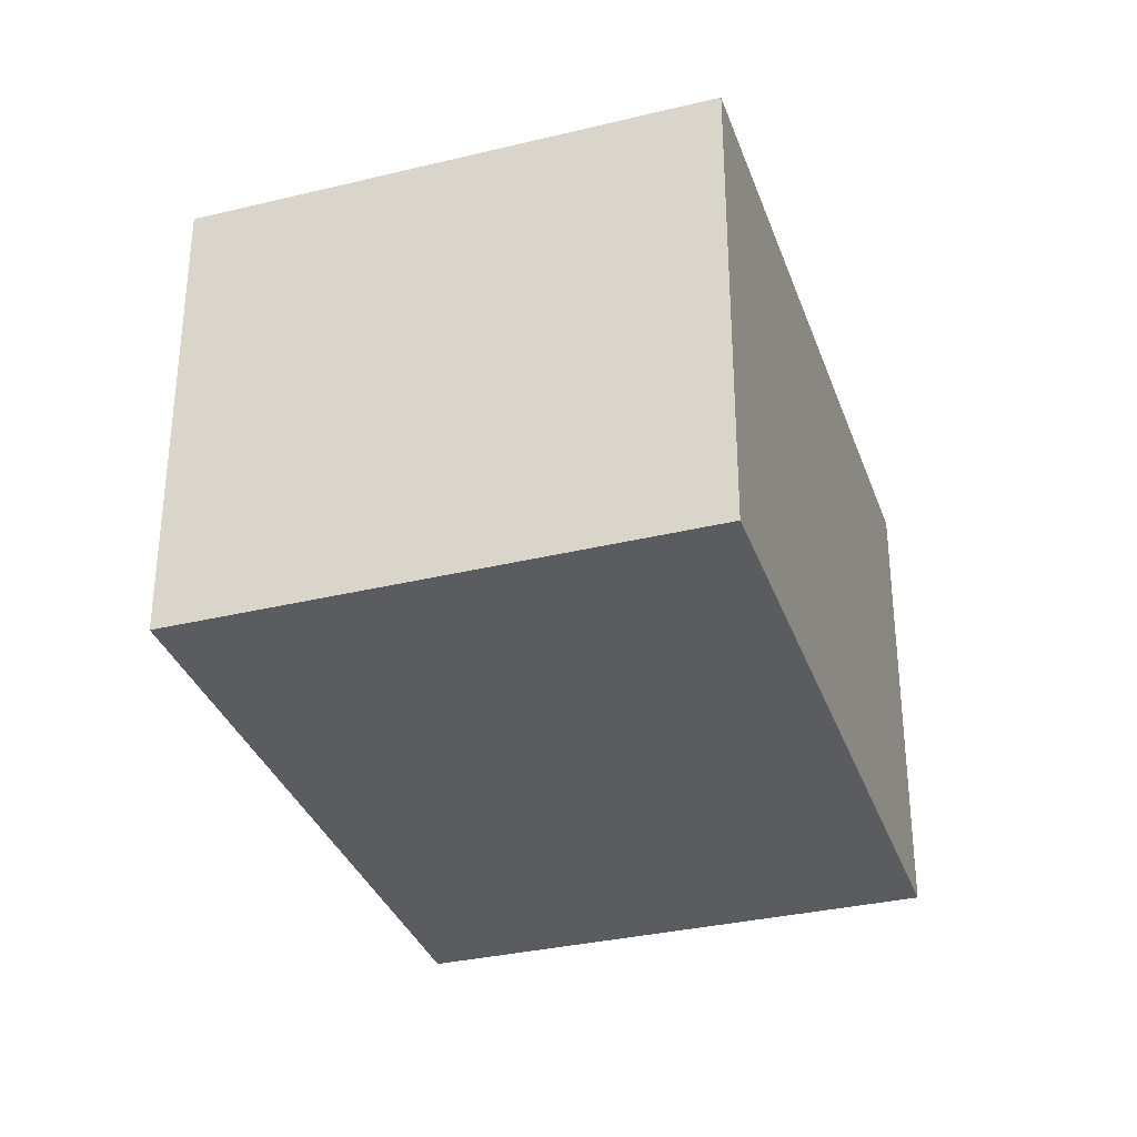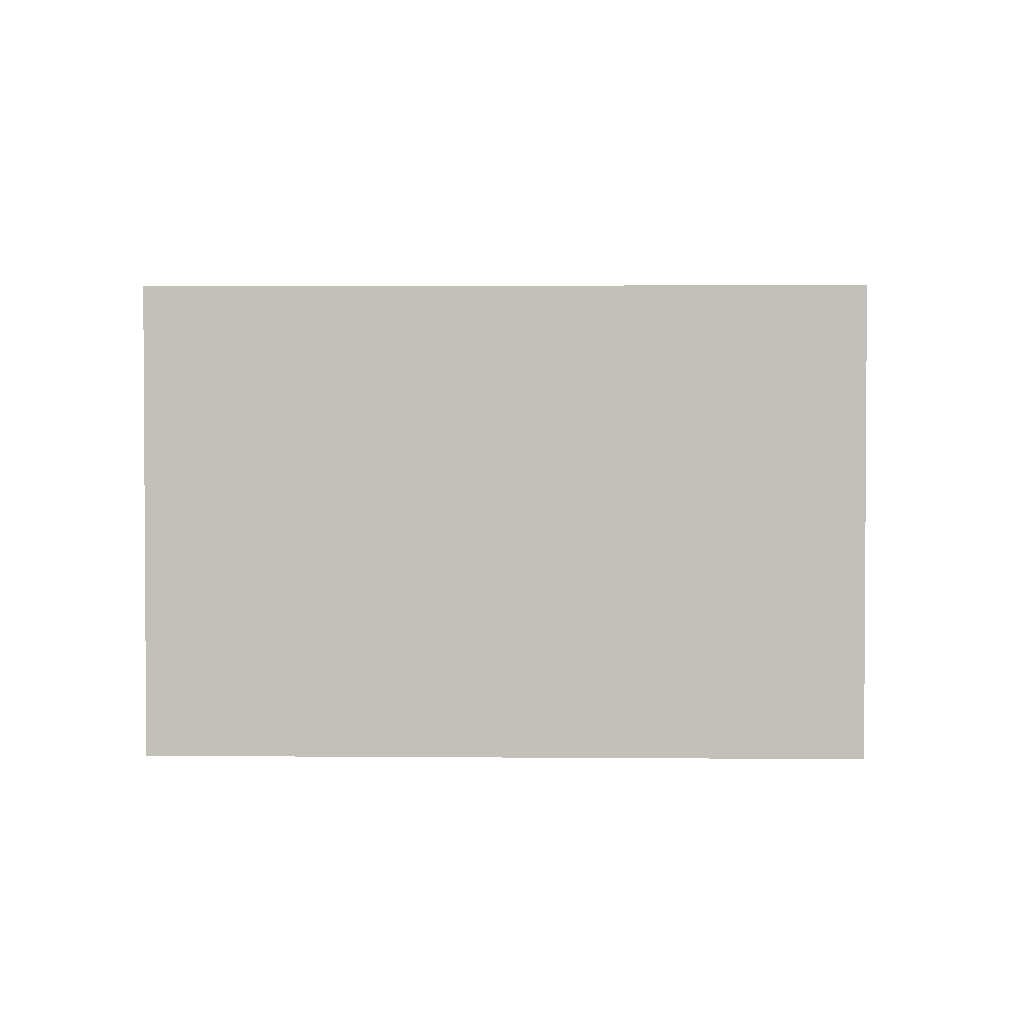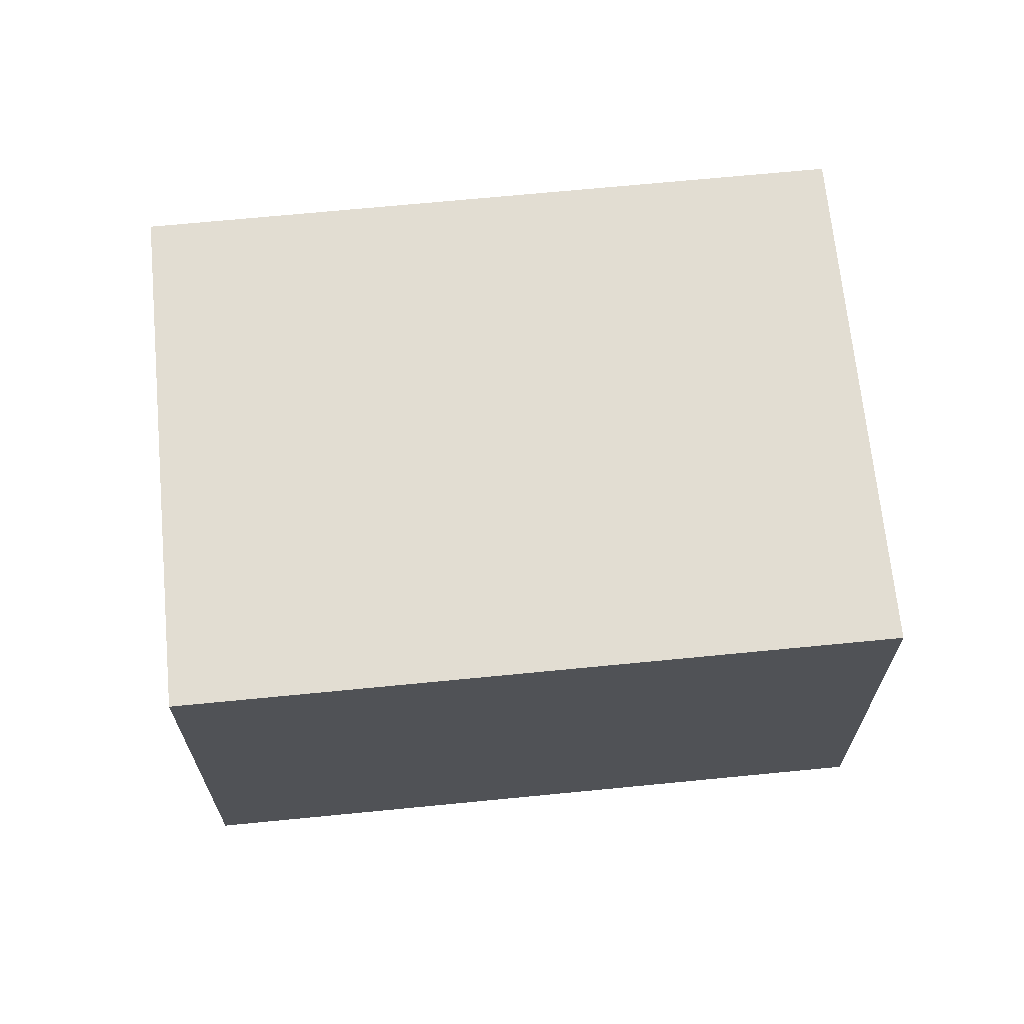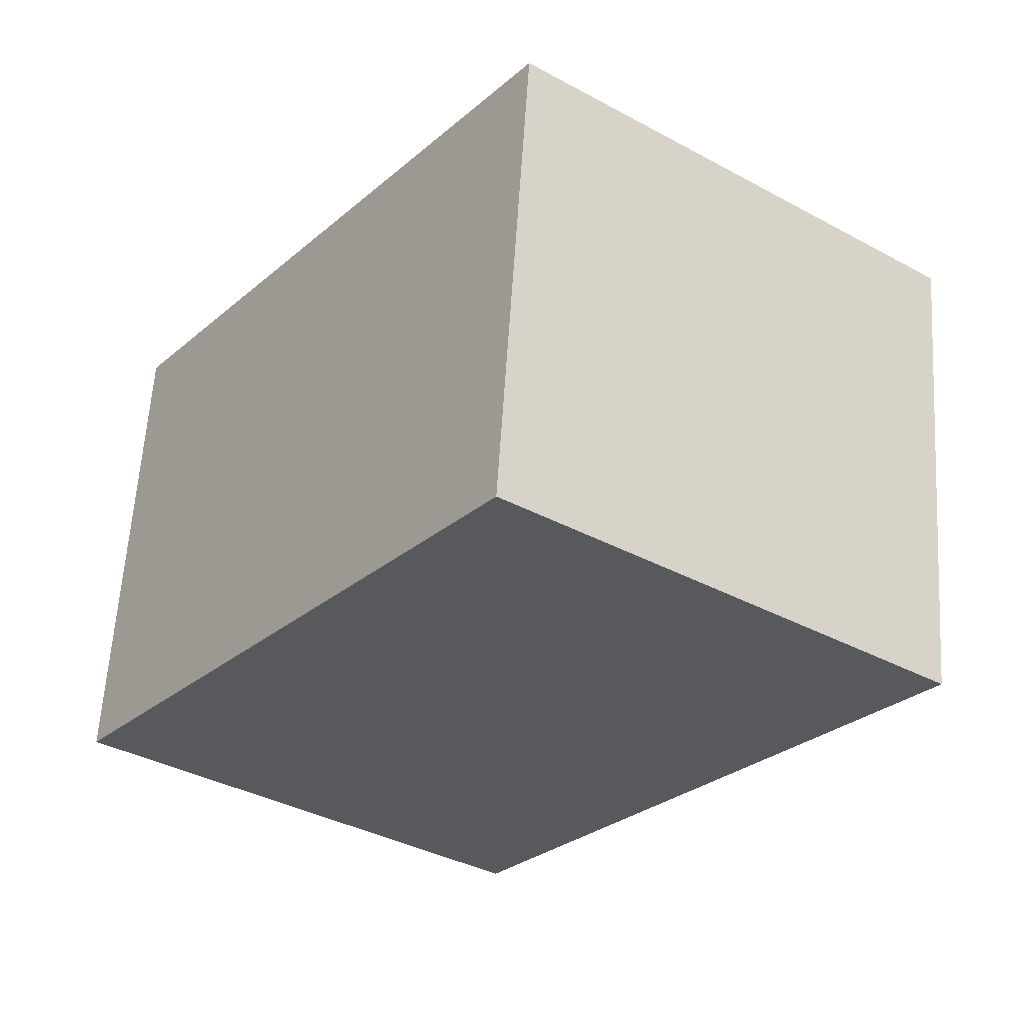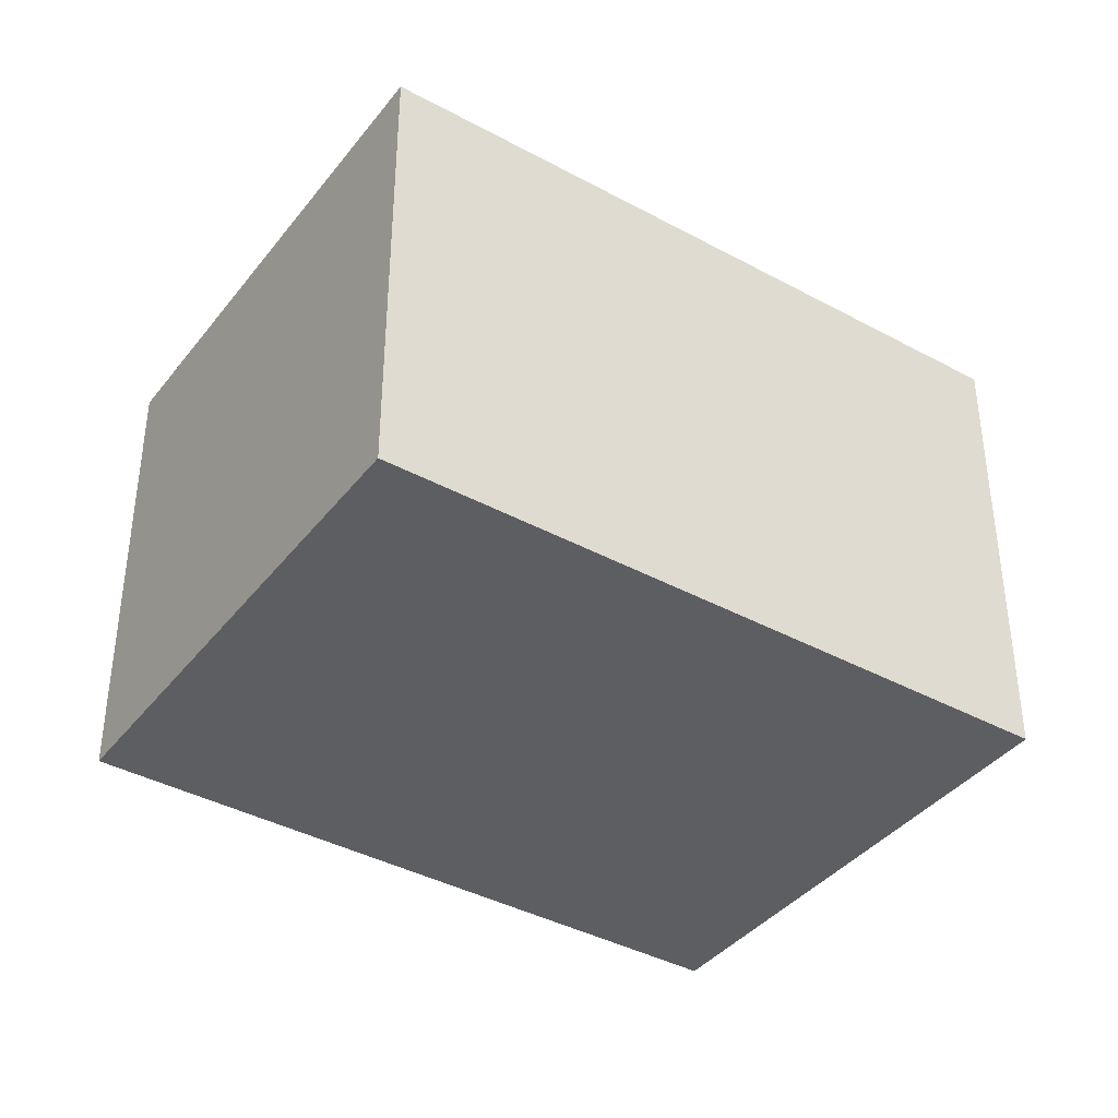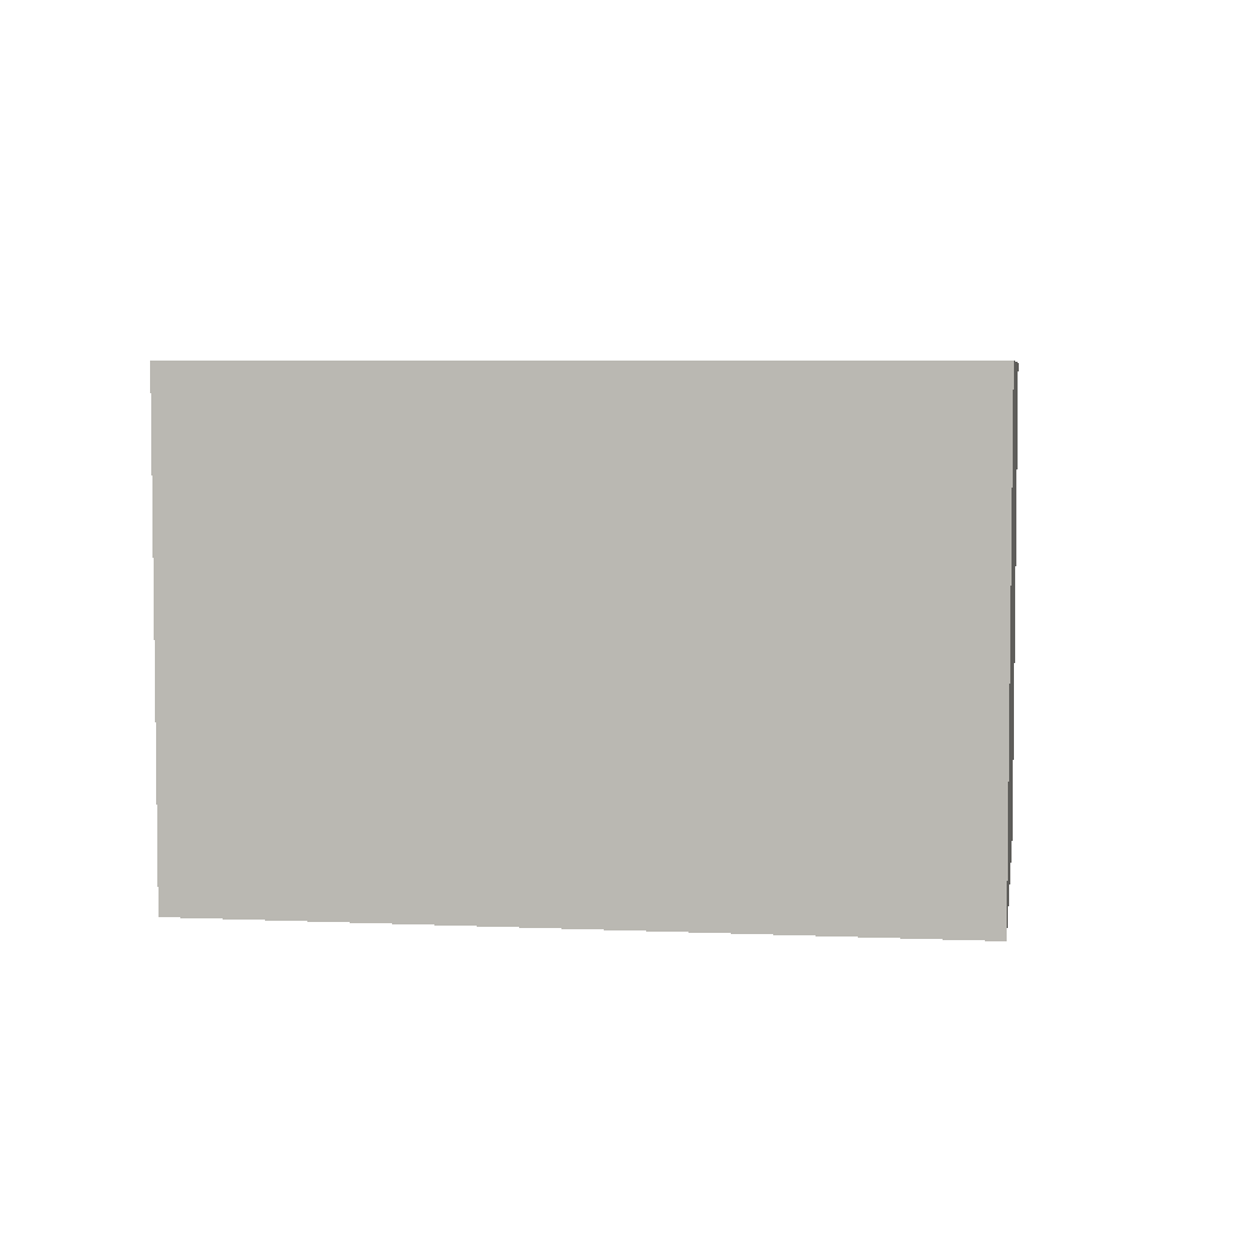
<metadata>
{"format":"obj","ext":"obj","renderer":"f3d","projection":"perspective","resolution":1024,"background":"white","views":[{"elev":-33.7,"azim":161.2,"up":"+Y"},{"elev":2.3,"azim":-124.9,"up":"+Y"},{"elev":68.2,"azim":-132.4,"up":"+Y"},{"elev":60.7,"azim":-176.4,"up":"+Z"},{"elev":-39.3,"azim":-160.9,"up":"+Y"},{"elev":5.0,"azim":61.4,"up":"+Y"}]}
</metadata>
<code>
v  0 2.397 1.468e-16
v  4.339 2.397 -1.306
v  2.192 2.397 -2.932
v  2.162 2.397 1.606
v  4.339 7.997e-17 -1.306
v  2.192 1.795e-16 -2.932
v  0 0 0
v  2.162 -9.834e-17 1.606
g defaultobject
f 1 2 3
f 2 1 4
f 5 3 2
f 3 5 6
f 6 1 3
f 1 6 7
f 7 4 1
f 4 7 8
f 8 2 4
f 2 8 5
f 5 7 6
f 7 5 8

</code>
